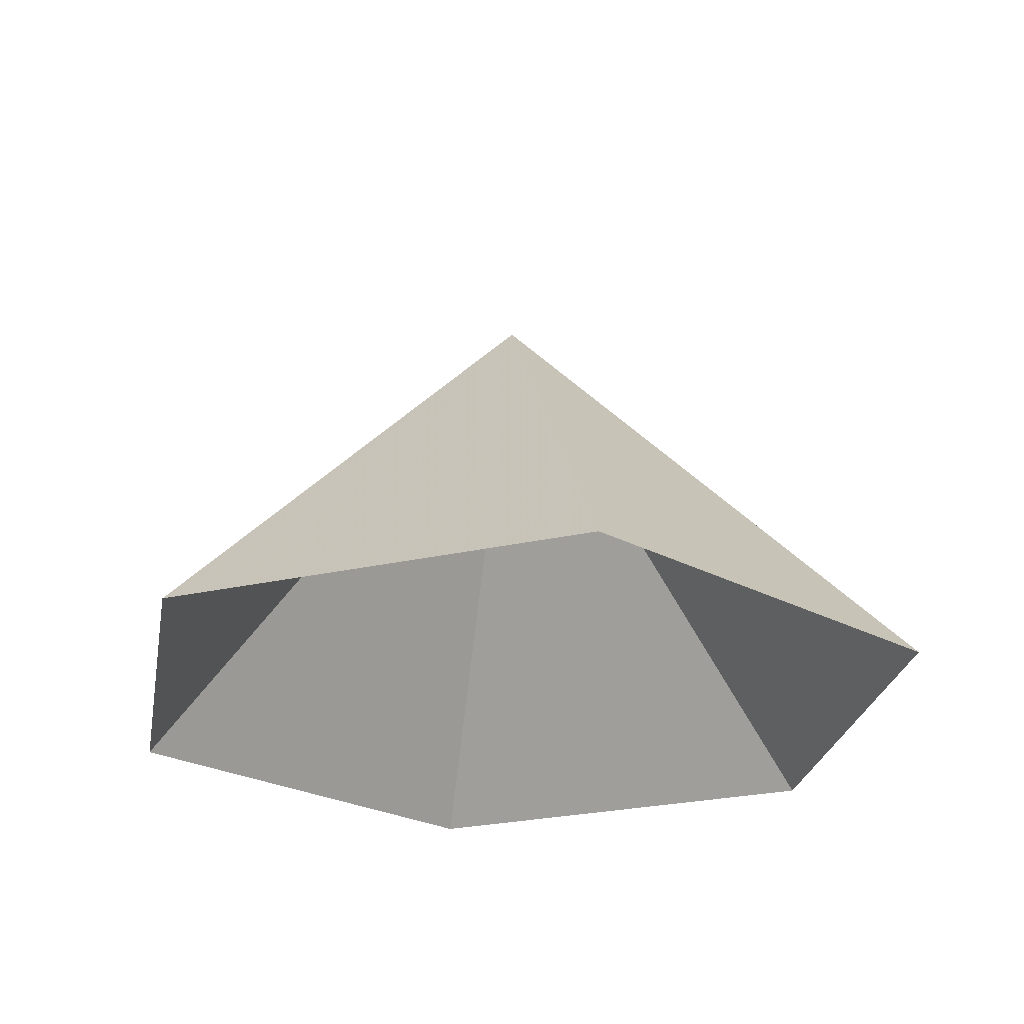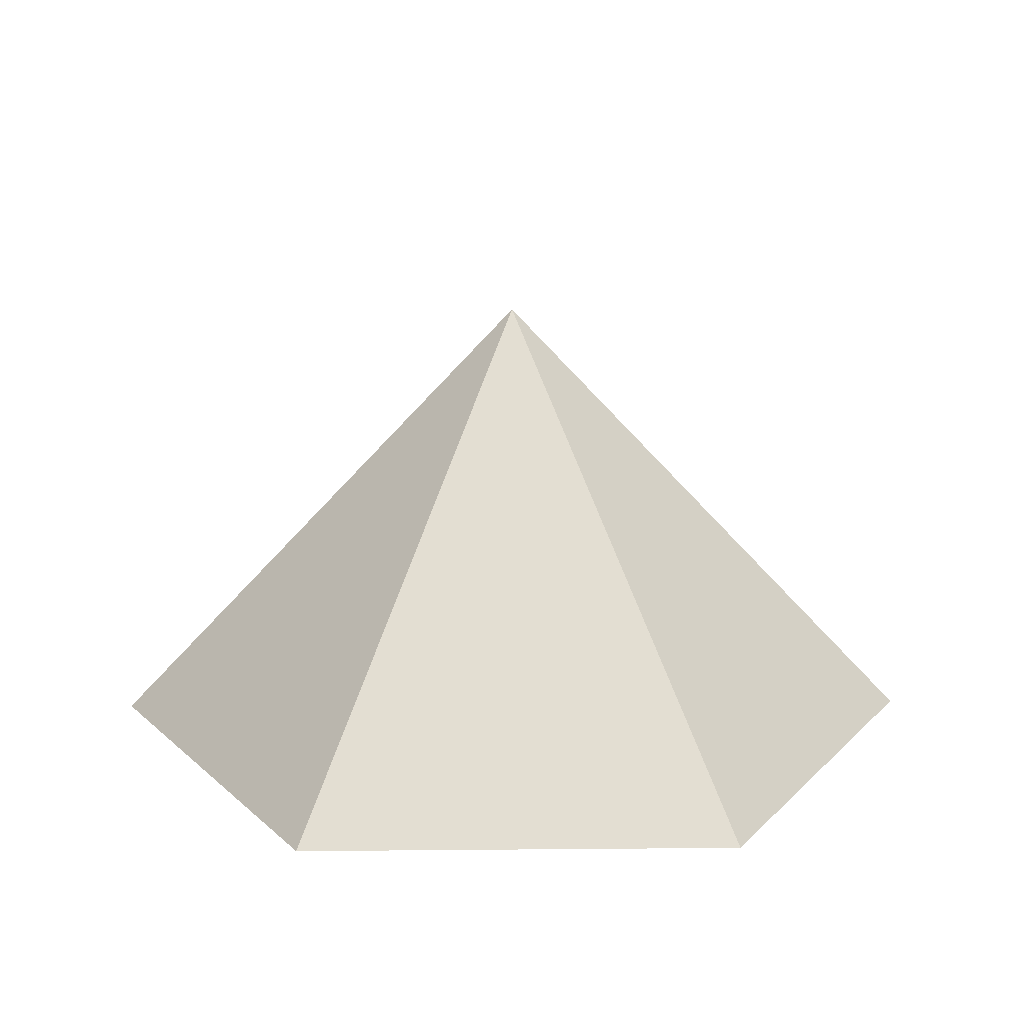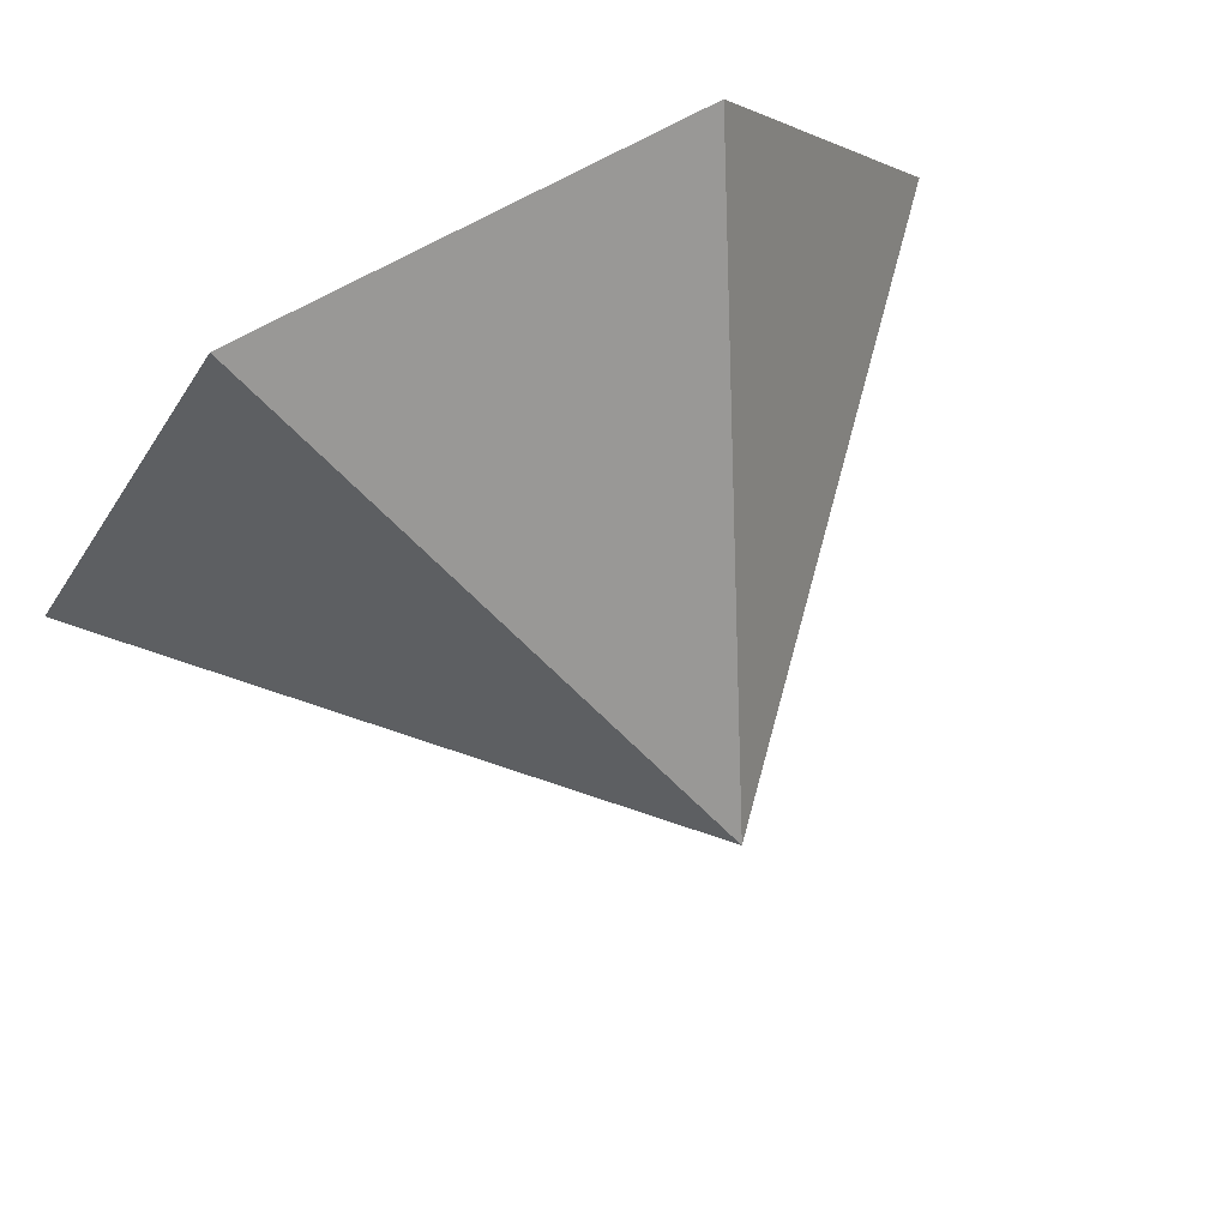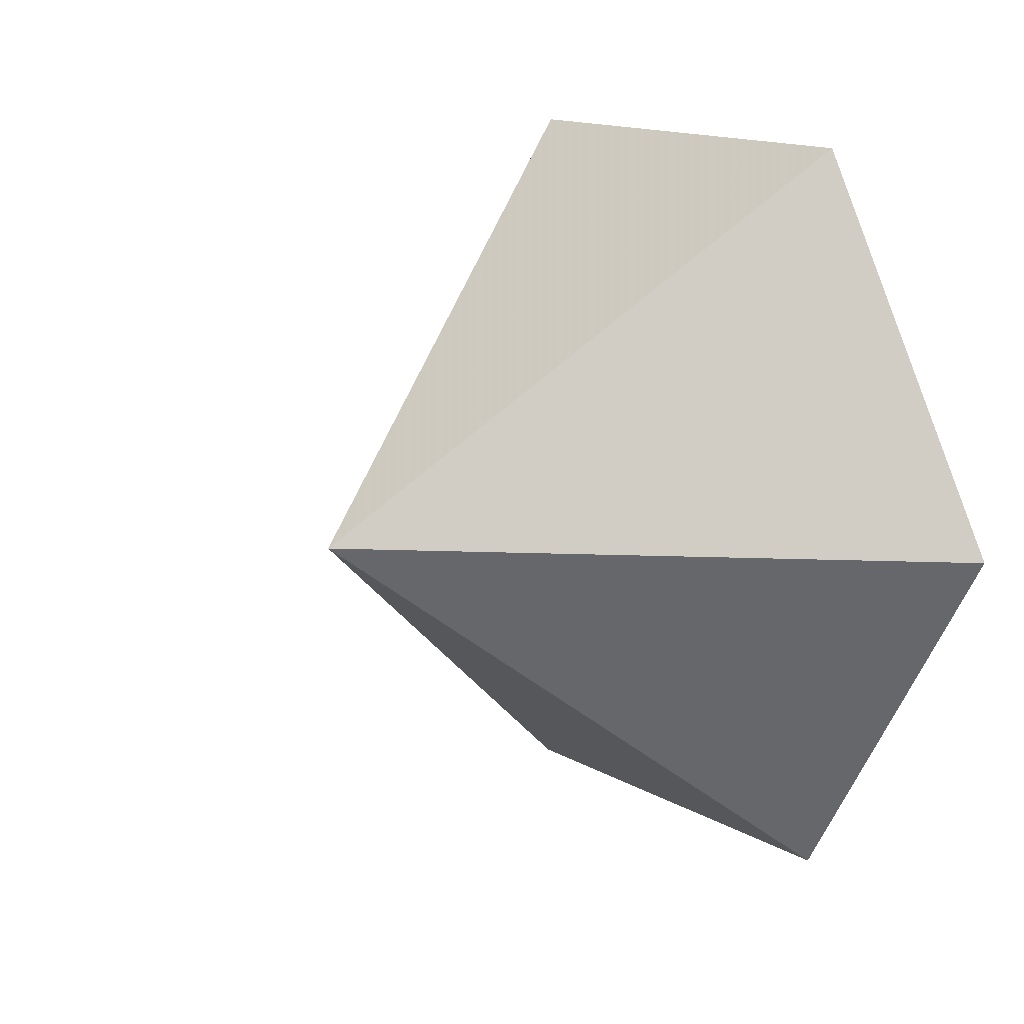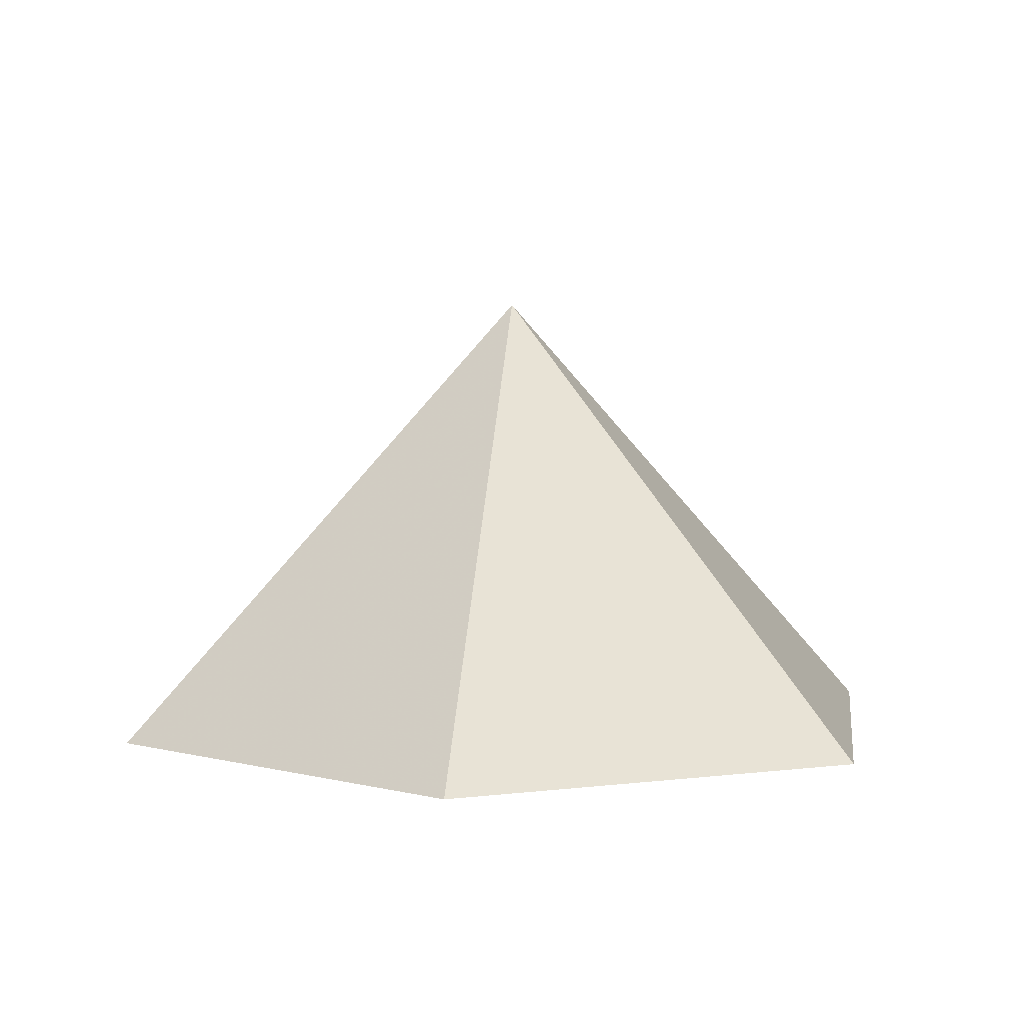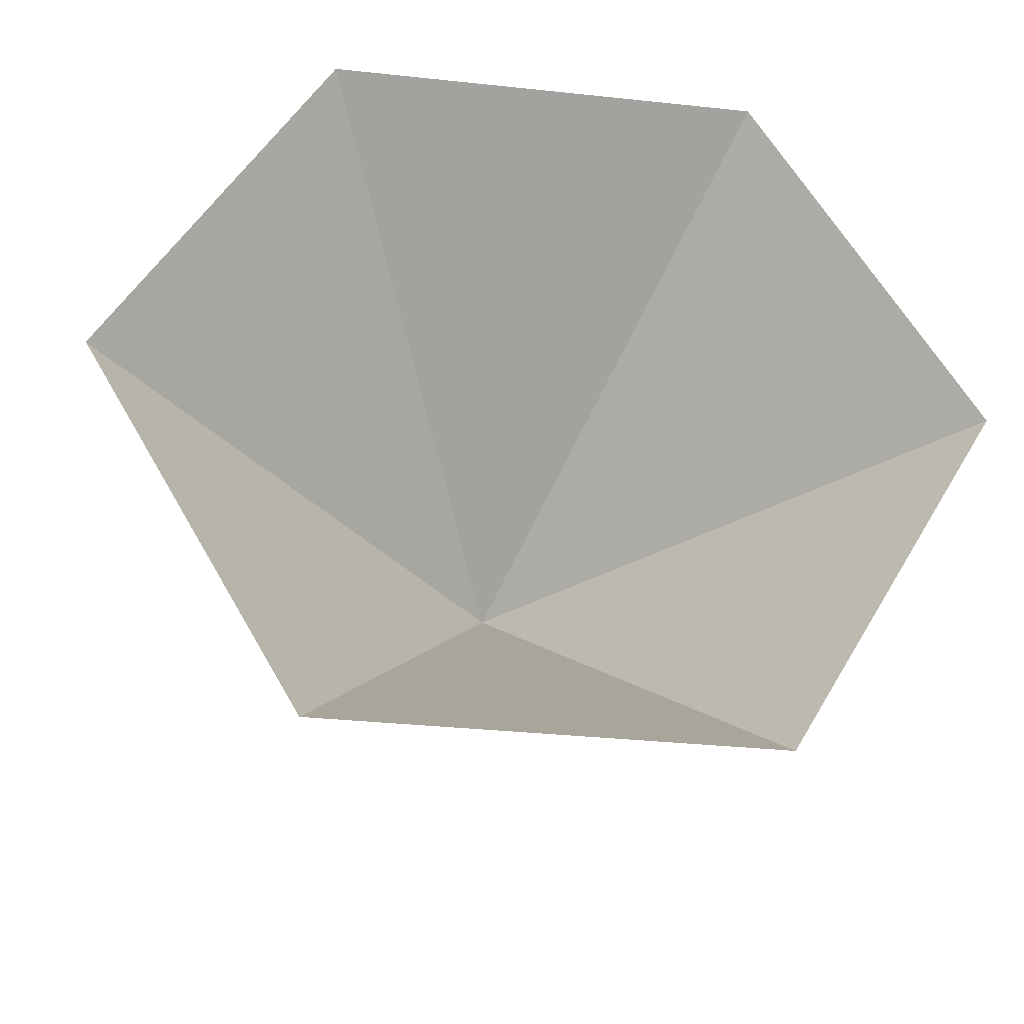
<metadata>
{"format":"obj","ext":"obj","renderer":"f3d","projection":"perspective","resolution":1024,"background":"white","views":[{"elev":-26.2,"azim":-100.2,"up":"+Z"},{"elev":17.1,"azim":179.0,"up":"+Z"},{"elev":75.0,"azim":-28.1,"up":"+Y"},{"elev":14.4,"azim":51.4,"up":"+Y"},{"elev":4.9,"azim":-81.7,"up":"+Z"},{"elev":-33.0,"azim":171.6,"up":"+Y"}]}
</metadata>
<code>
v 0 0 0
v 3.771 0 0
v 5.656 3.266 0
v 3.771 6.531 0
v 0 6.531 0
v -1.885 3.266 0
v 1.885 3.266 3.982
f 1 2 7
f 2 3 7
f 3 4 7
f 4 5 7
f 5 6 7
f 6 1 7

</code>
